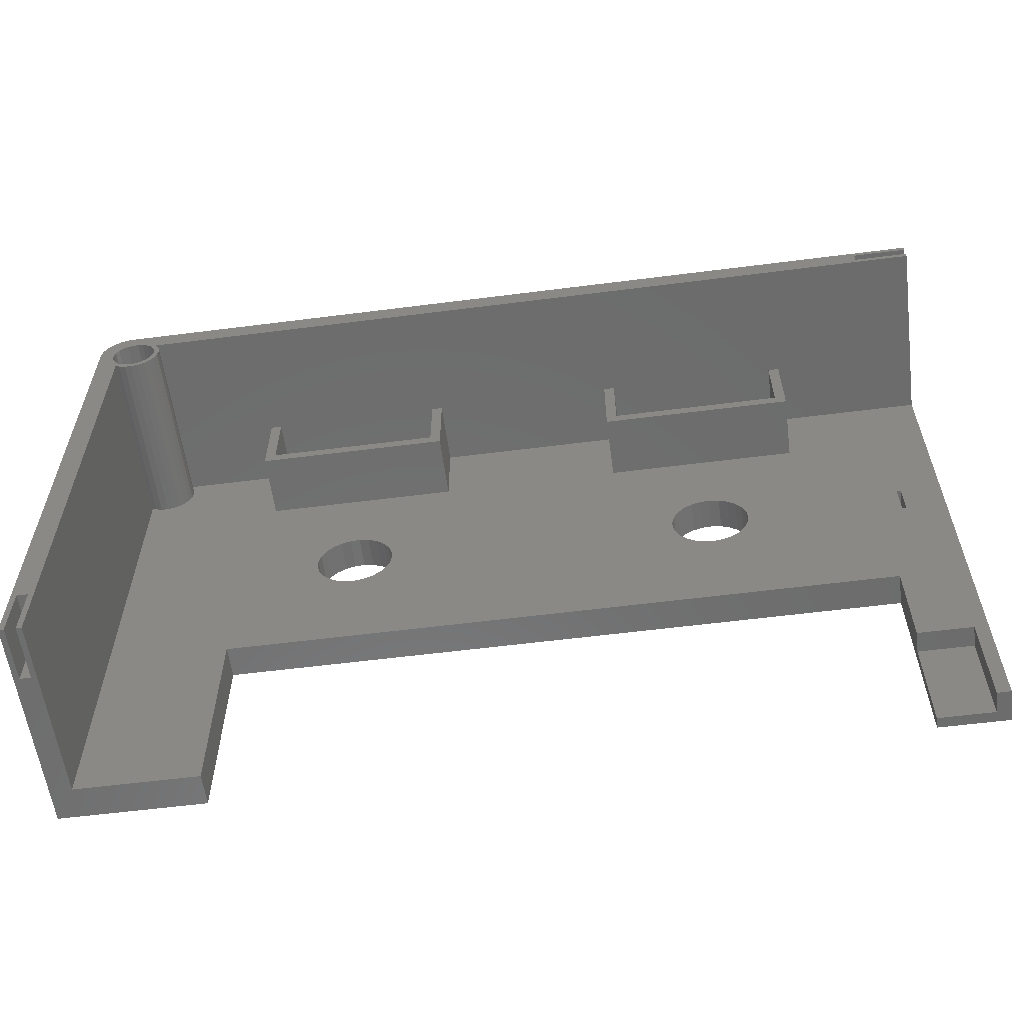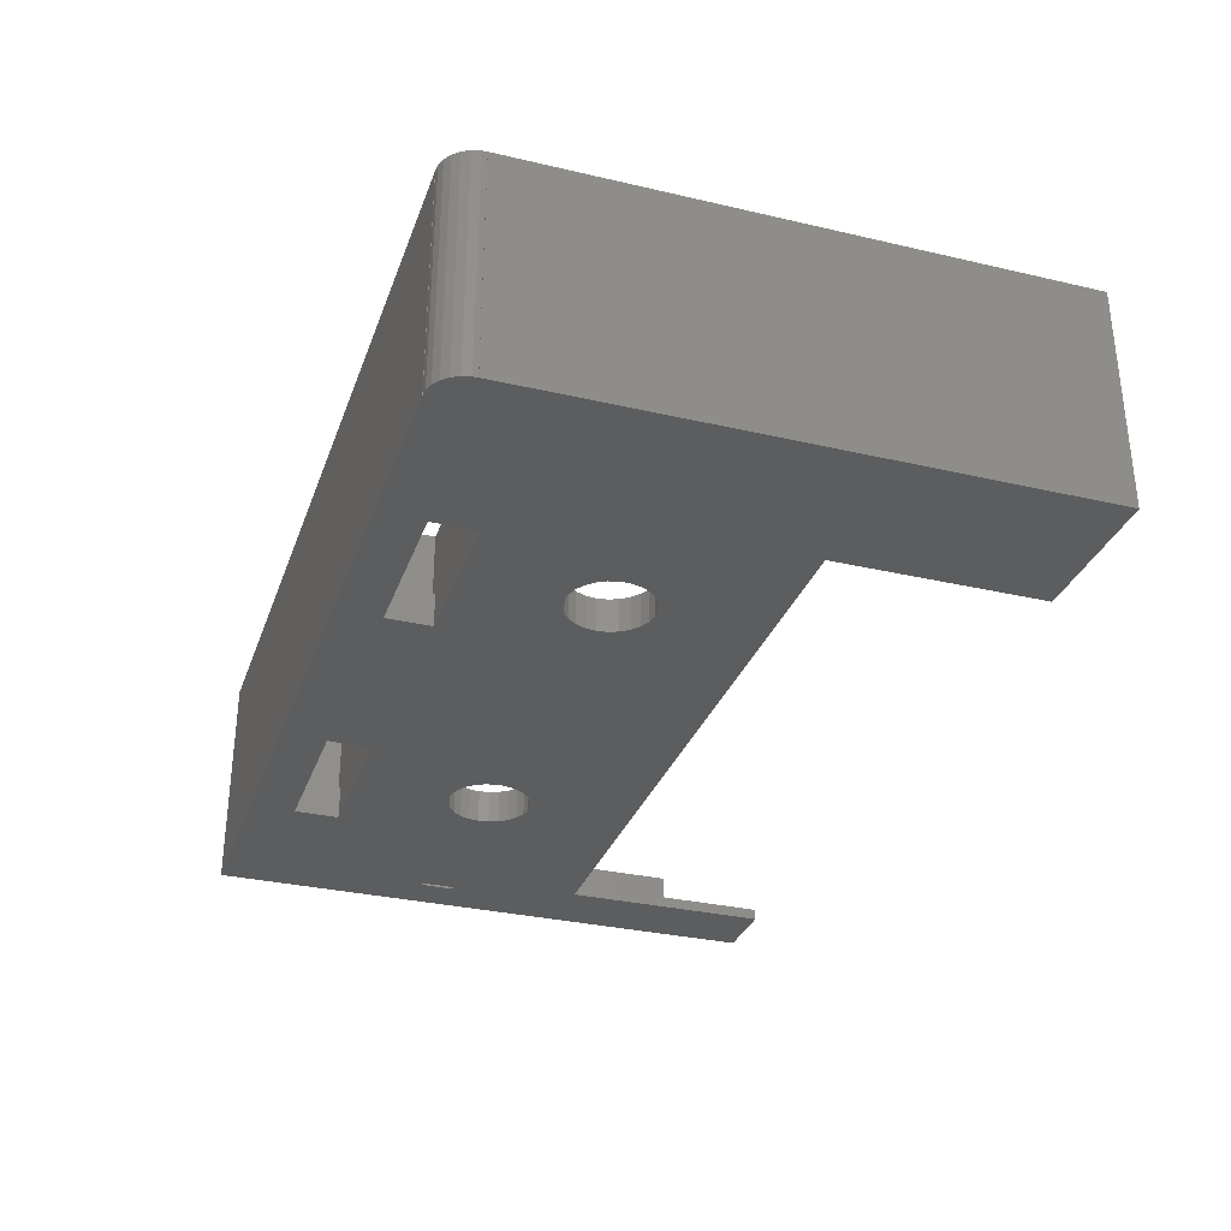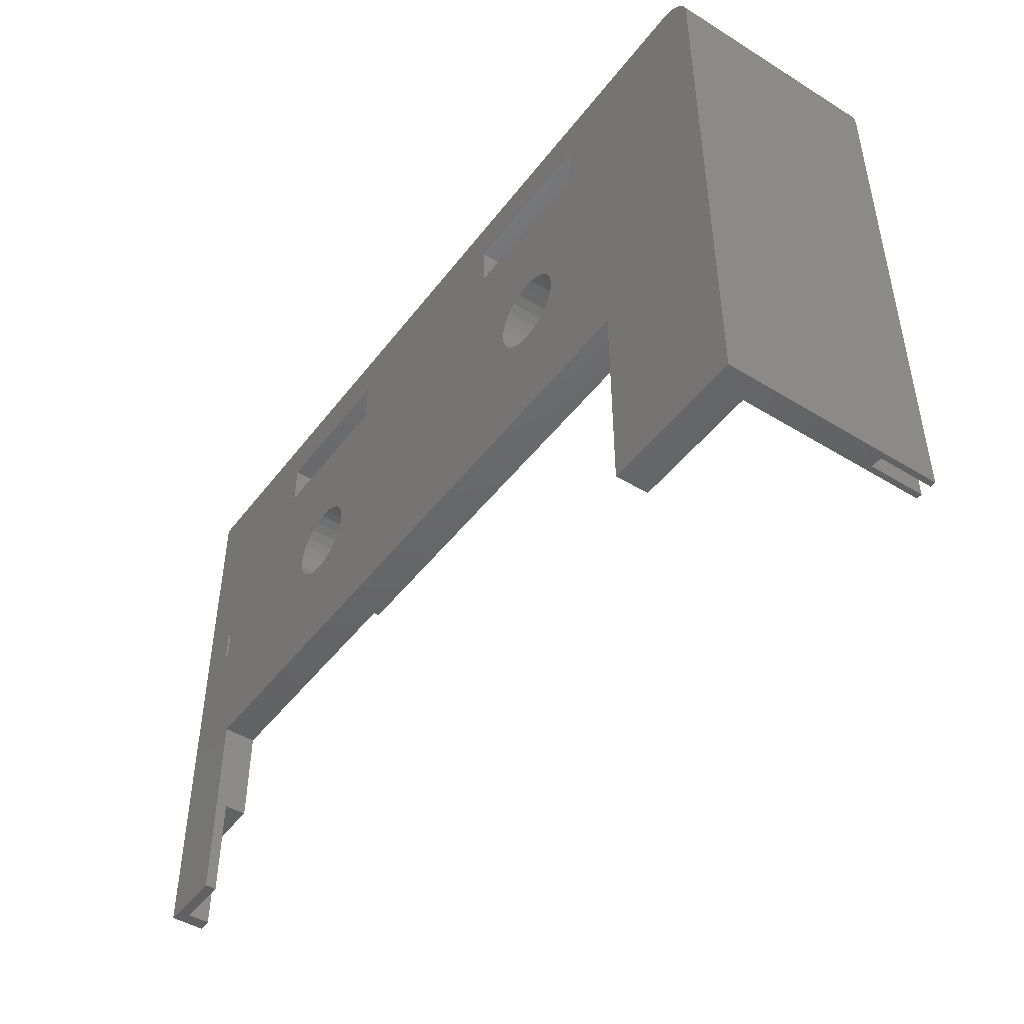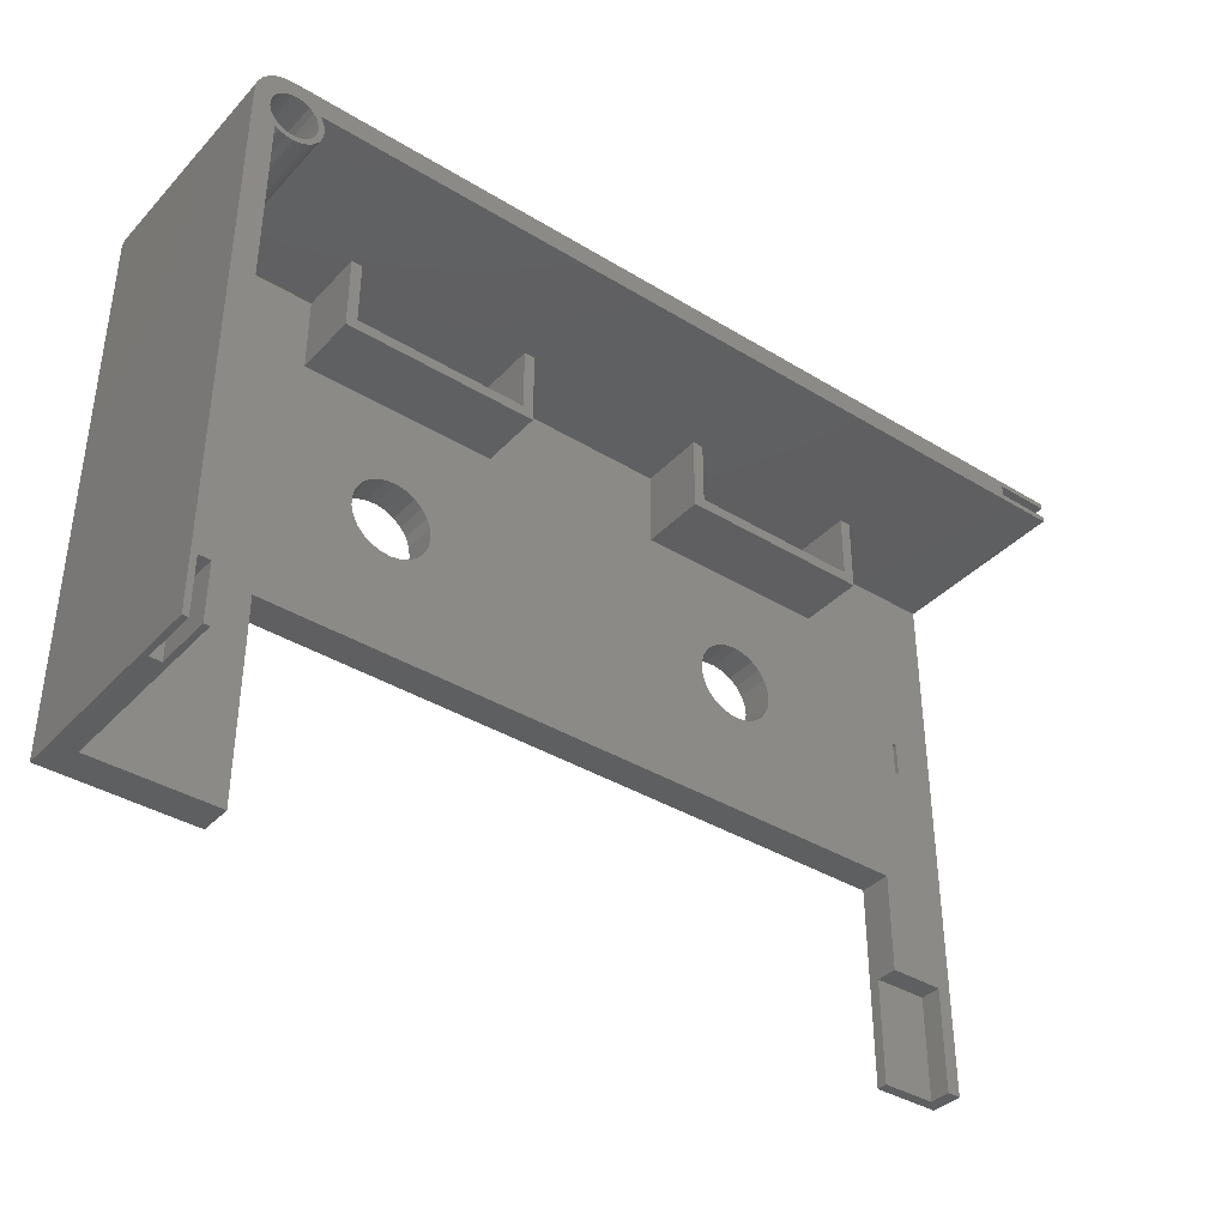
<metadata>
{"format":"stl","ext":"stl","renderer":"f3d","projection":"perspective","resolution":1024,"background":"white","views":[{"elev":-58.6,"azim":7.5,"up":"+Y"},{"elev":-31.6,"azim":-108.2,"up":"+Z"},{"elev":-46.4,"azim":-125.1,"up":"+Y"},{"elev":-38.2,"azim":-37.7,"up":"+Y"}]}
</metadata>
<code>
# stl→obj: 294 verts, 604 faces
v -78.95 51.99 -10
v -78.95 52 10
v -78.95 52 -10
v -78.95 51.99 10
v -81.98 48.95 -10
v -82 48.95 10
v -81.98 48.95 10
v -82 48.95 -10
v -79.56 51.95 10
v -79.56 51.95 -10
v -81.43 50.76 -10
v -80.91 51.31 10
v -80.91 51.31 -10
v -81.43 50.76 10
v -81.98 49.38 10
v -81.98 49.38 -10
v -81.79 50.1 -10
v -81.79 50.1 10
v -80.28 51.71 10
v -80.28 51.71 -10
v -15.5 44 -10
v -15.5 48 -7
v -15.5 48 -10
v -15.5 44 -7
v -29.5 44 -7
v -29.5 48 -10
v -29.5 48 -7
v -29.5 44 -10
v -14.5 44 -1
v -14.5 44 -7
v -30.5 44 -1
v -30.5 44 -7
v -50.5 44 -10
v -50.5 48 -7
v -50.5 48 -10
v -50.5 44 -7
v -64.5 44 -7
v -64.5 48 -10
v -64.5 48 -7
v -64.5 44 -10
v -49.5 44 -1
v -49.5 44 -7
v -65.5 44 -1
v -65.5 44 -7
v -18.92 32.72 -10
v -19.26 33.58 -7
v -19.26 33.58 -10
v -18.92 32.72 -7
v -18.8 31.8 -10
v -18.8 31.8 -7
v -19.8 34.33 -7
v -19.8 34.33 -10
v -23.19 35.43 -10
v -22.27 35.49 -7
v -23.19 35.43 -7
v -22.27 35.49 -10
v -25.49 33.97 -7
v -24.86 34.65 -10
v -24.86 34.65 -7
v -25.49 33.97 -10
v -20.52 34.92 -10
v -20.52 34.92 -7
v -18.92 30.88 -10
v -18.92 30.88 -7
v -21.36 35.32 -10
v -21.36 35.32 -7
v -20.52 28.68 -10
v -21.36 28.28 -7
v -20.52 28.68 -7
v -21.36 28.28 -10
v -19.8 29.27 -10
v -19.26 30.02 -7
v -19.26 30.02 -10
v -19.8 29.27 -7
v -22.27 28.11 -10
v -23.19 28.17 -7
v -22.27 28.11 -7
v -23.19 28.17 -10
v -24.08 35.15 -10
v -24.08 35.15 -7
v -24.86 28.95 -7
v -25.49 29.63 -10
v -25.49 29.63 -7
v -24.86 28.95 -10
v -24.08 28.45 -10
v -24.08 28.45 -7
v -25.94 30.44 -7
v -26.17 31.34 -10
v -26.17 31.34 -7
v -25.94 30.44 -10
v -25.94 33.16 -7
v -25.94 33.16 -10
v -26.17 32.26 -10
v -26.17 32.26 -7
v -53.92 32.72 -10
v -54.26 33.58 -7
v -54.26 33.58 -10
v -53.92 32.72 -7
v -53.8 31.8 -10
v -53.8 31.8 -7
v -54.8 34.33 -7
v -54.8 34.33 -10
v -58.19 35.43 -10
v -57.27 35.49 -7
v -58.19 35.43 -7
v -57.27 35.49 -10
v -60.49 33.97 -7
v -59.86 34.65 -10
v -59.86 34.65 -7
v -60.49 33.97 -10
v -55.52 34.92 -10
v -55.52 34.92 -7
v -53.92 30.88 -10
v -53.92 30.88 -7
v -56.36 35.32 -10
v -56.36 35.32 -7
v -55.52 28.68 -10
v -56.36 28.28 -7
v -55.52 28.68 -7
v -56.36 28.28 -10
v -54.8 29.27 -10
v -54.26 30.02 -7
v -54.26 30.02 -10
v -54.8 29.27 -7
v -57.27 28.11 -10
v -58.19 28.17 -7
v -57.27 28.11 -7
v -58.19 28.17 -10
v -59.08 35.15 -10
v -59.08 35.15 -7
v -59.86 28.95 -7
v -60.49 29.63 -10
v -60.49 29.63 -7
v -59.86 28.95 -10
v -59.08 28.45 -10
v -59.08 28.45 -7
v -60.94 30.44 -7
v -61.17 31.34 -10
v -61.17 31.34 -7
v -60.94 30.44 -10
v -60.94 33.16 -7
v -60.94 33.16 -10
v -61.17 32.26 -10
v -61.17 32.26 -7
v -80.45 47.73 10
v -80.58 48.24 10
v -80.45 49.27 10
v -80.58 48.76 10
v -81.5 5 10
v -80.5 5 10
v -82 0 10
v -81.5 0 10
v 0 52 10
v -5 51.5 10
v 0 51.5 10
v -76.4 50 10
v -5 50.5 10
v -76.22 49.75 10
v -76.66 49.51 10
v -76.47 49.02 10
v -76.97 49.94 10
v -77.37 50.27 10
v -77.85 50.5 10
v -78.37 50.6 10
v -78.89 50.56 10
v -79.39 50.4 10
v -79.84 50.12 10
v -80.2 49.73 10
v 0 50 10
v 0 50.5 10
v -76.4 48.5 10
v -75.9 48.5 10
v -75.98 49.15 10
v -75.98 47.85 10
v -76.47 47.98 10
v -76.22 47.25 10
v -76.66 47.49 10
v -76.6 46.72 10
v -76.97 47.06 10
v -77.11 46.3 10
v -77.37 46.73 10
v -77.7 46.03 10
v -77.85 46.5 10
v -78.34 45.91 10
v -78.37 46.4 10
v -78.89 46.44 10
v -78.99 45.95 10
v -79.39 46.6 10
v -79.61 46.15 10
v -80 46.4 10
v -79.84 46.88 10
v -80.2 47.27 10
v -80 0 10
v -80.5 0 10
v -82 0 -10
v -68.75 18.75 -10
v -68.75 0 -10
v -4.2 33.35 -10
v -4.2 30.25 -10
v -6.25 18.75 -10
v 0 0 -10
v -3.8 30.25 -10
v 0 52 -10
v -6.25 0 -10
v -3.8 33.35 -10
v -31.5 50 -7
v -48.5 50 -7
v -31.5 43 -7
v -75.98 47.85 -7
v -66.5 43 -7
v -66.5 50 -7
v -76.22 47.25 -7
v -75.9 48.5 -7
v -75.98 49.15 -7
v -76.22 49.75 -7
v -76.4 50 -7
v -76.6 46.72 -7
v -77.11 46.3 -7
v -77.7 46.03 -7
v -78.34 45.91 -7
v -68.75 18.75 -7
v -78.99 45.95 -7
v -79.61 46.15 -7
v -80 46.4 -7
v -80 0 -7
v -68.75 0 -7
v -48.5 43 -7
v -4.2 33.35 -7
v -13.5 43 -7
v 0 50 -7
v -1.25 9.637 -7
v 0 0 -7
v -3.8 30.25 -7
v -3.8 33.35 -7
v -4.2 30.25 -7
v -13.5 50 -7
v -6.25 18.75 -7
v -1.25 0 -7
v -6.25 9.637 -7
v -49.5 50 -7
v -65.5 50 -7
v -14.5 50 -7
v -30.5 50 -7
v -14.5 50 -1
v -30.5 50 -1
v -31.5 50 -1
v -48.5 50 -1
v -49.5 50 -1
v -65.5 50 -1
v -66.5 50 -1
v -13.5 50 -1
v -6.25 9.637 -9
v -6.25 0 -9
v -1.25 0 -9
v -1.25 9.637 -9
v -79.95 50 6
v -79.84 50.12 6
v -80 49.95 6
v -80.2 49.73 6
v -78.89 50.56 6
v -78.37 50.6 6
v -79.39 50.4 6
v -80.45 49.27 6
v -80.58 48.76 6
v -80.58 48.24 6
v -76.47 49.02 6
v -76.47 47.98 6
v -76.4 48.5 6
v -76.66 49.51 6
v -76.66 47.49 6
v -76.97 49.94 6
v -76.97 47.06 6
v -77.37 50.27 6
v -77.37 46.73 6
v -77.85 50.5 6
v -77.85 46.5 6
v -78.37 46.4 6
v -78.89 46.44 6
v -79.39 46.6 6
v -79.84 46.88 6
v -80.2 47.27 6
v -80.45 47.73 6
v -80.5 0 5
v -80.5 5 5
v -81.5 5 5
v -81.5 0 5
v -5 51.5 5
v 0 50.5 5
v 0 51.5 5
v -5 50.5 5
v -13.5 43 -1
v -31.5 43 -1
v -48.5 43 -1
v -66.5 43 -1
f 1 2 3
f 2 1 4
f 5 6 7
f 6 5 8
f 1 9 4
f 9 1 10
f 11 12 13
f 12 11 14
f 5 15 16
f 15 5 7
f 17 14 11
f 14 17 18
f 10 19 9
f 19 10 20
f 20 12 19
f 12 20 13
f 16 18 17
f 18 16 15
f 21 22 23
f 22 21 24
f 25 26 27
f 26 25 28
f 26 22 27
f 22 26 23
f 21 25 24
f 25 21 28
f 24 29 30
f 29 24 31
f 25 31 24
f 31 25 32
f 33 34 35
f 34 33 36
f 37 38 39
f 38 37 40
f 38 34 39
f 34 38 35
f 33 37 36
f 37 33 40
f 36 41 42
f 41 36 43
f 37 43 36
f 43 37 44
f 45 46 47
f 46 45 48
f 49 48 45
f 48 49 50
f 47 51 52
f 51 47 46
f 53 54 55
f 54 53 56
f 57 58 59
f 58 57 60
f 61 51 62
f 51 61 52
f 63 50 49
f 50 63 64
f 65 62 66
f 62 65 61
f 67 68 69
f 68 67 70
f 71 72 73
f 72 71 74
f 75 76 77
f 76 75 78
f 79 55 80
f 55 79 53
f 71 69 74
f 69 71 67
f 81 82 83
f 82 81 84
f 85 81 86
f 81 85 84
f 87 88 89
f 88 87 90
f 78 86 76
f 86 78 85
f 91 60 57
f 60 91 92
f 73 64 63
f 64 73 72
f 70 77 68
f 77 70 75
f 89 93 94
f 93 89 88
f 83 90 87
f 90 83 82
f 56 66 54
f 66 56 65
f 58 80 59
f 80 58 79
f 94 92 91
f 92 94 93
f 95 96 97
f 96 95 98
f 99 98 95
f 98 99 100
f 97 101 102
f 101 97 96
f 103 104 105
f 104 103 106
f 107 108 109
f 108 107 110
f 111 101 112
f 101 111 102
f 113 100 99
f 100 113 114
f 115 112 116
f 112 115 111
f 117 118 119
f 118 117 120
f 121 122 123
f 122 121 124
f 125 126 127
f 126 125 128
f 129 105 130
f 105 129 103
f 121 119 124
f 119 121 117
f 131 132 133
f 132 131 134
f 135 131 136
f 131 135 134
f 137 138 139
f 138 137 140
f 128 136 126
f 136 128 135
f 141 110 107
f 110 141 142
f 123 114 113
f 114 123 122
f 120 127 118
f 127 120 125
f 139 143 144
f 143 139 138
f 133 140 137
f 140 133 132
f 106 116 104
f 116 106 115
f 108 130 109
f 130 108 129
f 144 142 141
f 142 144 143
f 7 145 146
f 15 147 18
f 147 15 148
f 145 7 6
f 7 148 15
f 145 149 150
f 148 7 146
f 145 6 149
f 151 149 6
f 149 151 152
f 153 154 155
f 154 156 157
f 2 154 153
f 158 159 160
f 156 161 159
f 156 162 161
f 154 2 156
f 156 2 162
f 162 2 163
f 4 163 2
f 163 4 164
f 164 4 165
f 9 165 4
f 165 9 166
f 19 166 9
f 166 19 167
f 12 167 19
f 14 167 12
f 167 14 168
f 168 18 147
f 18 168 14
f 157 169 170
f 169 157 156
f 171 172 173
f 160 173 158
f 172 171 174
f 175 174 171
f 159 158 156
f 173 160 171
f 174 175 176
f 177 176 175
f 176 177 178
f 179 178 177
f 179 180 178
f 181 180 179
f 181 182 180
f 183 182 181
f 183 184 182
f 185 184 183
f 186 184 185
f 186 187 184
f 188 187 186
f 188 189 187
f 190 188 191
f 188 190 189
f 192 190 191
f 145 190 192
f 190 145 150
f 190 150 193
f 193 150 194
f 195 196 197
f 196 5 1
f 20 1 5
f 1 20 10
f 20 5 13
f 13 5 11
f 11 5 17
f 8 196 195
f 196 8 5
f 17 5 16
f 45 198 49
f 199 63 49
f 199 73 63
f 200 71 73
f 200 67 71
f 200 70 67
f 200 75 70
f 200 78 75
f 196 78 200
f 99 93 88
f 113 88 90
f 28 33 26
f 93 95 28
f 123 90 82
f 121 82 84
f 117 84 85
f 93 99 95
f 78 196 85
f 88 113 99
f 90 123 113
f 82 121 123
f 84 117 121
f 85 196 117
f 117 196 120
f 120 196 125
f 196 143 138
f 196 138 140
f 1 40 196
f 143 196 40
f 132 196 140
f 134 196 132
f 135 196 134
f 128 196 135
f 125 196 128
f 47 198 45
f 198 47 21
f 52 21 47
f 61 21 52
f 65 21 61
f 56 21 65
f 28 56 53
f 28 53 79
f 28 79 58
f 56 28 21
f 60 28 58
f 92 28 60
f 28 92 93
f 28 95 33
f 97 33 95
f 102 33 97
f 111 33 102
f 115 33 111
f 106 33 115
f 40 106 103
f 40 103 129
f 40 129 108
f 106 40 33
f 110 40 108
f 142 40 110
f 40 142 143
f 201 202 203
f 200 202 201
f 202 200 199
f 200 201 204
f 205 203 202
f 198 203 205
f 73 199 200
f 49 198 199
f 21 203 198
f 23 203 21
f 26 203 23
f 35 26 33
f 35 203 26
f 3 35 38
f 40 1 38
f 3 38 1
f 35 3 203
f 195 6 8
f 6 195 151
f 203 2 153
f 2 203 3
f 206 207 208
f 209 210 211
f 210 209 212
f 209 211 213
f 211 214 213
f 211 215 214
f 215 211 216
f 210 212 217
f 210 217 218
f 219 210 218
f 220 210 219
f 210 220 221
f 222 221 220
f 223 221 222
f 224 221 223
f 221 224 225
f 221 225 226
f 227 98 100
f 227 96 98
f 227 101 96
f 227 112 101
f 227 116 112
f 227 104 116
f 210 104 227
f 104 210 105
f 105 210 130
f 144 210 139
f 141 210 144
f 107 210 141
f 109 210 107
f 130 210 109
f 228 48 50
f 229 46 48
f 229 51 46
f 229 62 51
f 229 66 62
f 229 54 66
f 208 54 229
f 54 208 55
f 55 208 80
f 100 94 208
f 91 208 94
f 57 208 91
f 59 208 57
f 80 208 59
f 230 231 232
f 233 230 234
f 230 228 234
f 50 235 228
f 229 230 236
f 230 229 228
f 48 228 229
f 235 50 64
f 235 64 72
f 235 72 237
f 74 237 72
f 69 237 74
f 68 237 69
f 77 237 68
f 76 237 77
f 221 76 86
f 94 100 89
f 227 208 207
f 100 208 227
f 114 89 100
f 89 114 87
f 122 87 114
f 87 122 83
f 124 83 122
f 83 124 81
f 119 81 124
f 81 119 86
f 221 86 119
f 221 119 118
f 221 118 127
f 221 127 126
f 221 139 210
f 76 221 237
f 136 221 126
f 131 221 136
f 133 221 131
f 137 221 133
f 139 221 137
f 232 231 238
f 230 233 231
f 237 233 235
f 233 237 231
f 231 237 239
f 240 34 42
f 240 39 34
f 241 39 240
f 44 39 241
f 39 44 37
f 42 34 36
f 242 22 30
f 242 27 22
f 243 27 242
f 32 27 243
f 27 32 25
f 30 22 24
f 193 224 190
f 224 193 225
f 243 244 245
f 244 243 242
f 207 246 247
f 246 207 206
f 241 248 249
f 248 241 240
f 249 156 250
f 216 250 156
f 250 216 211
f 248 156 249
f 247 156 248
f 246 156 247
f 156 246 169
f 245 169 246
f 244 169 245
f 251 169 244
f 230 251 236
f 251 230 169
f 200 252 237
f 204 252 200
f 252 204 253
f 237 252 239
f 226 196 221
f 196 226 197
f 196 237 221
f 237 196 200
f 254 231 255
f 231 254 238
f 252 254 255
f 254 252 253
f 252 231 239
f 231 252 255
f 167 256 257
f 167 258 256
f 168 258 167
f 258 168 259
f 260 164 165
f 164 260 261
f 257 166 167
f 166 257 262
f 262 165 166
f 165 262 260
f 147 259 168
f 259 147 263
f 146 264 148
f 264 146 265
f 148 263 147
f 263 148 264
f 266 267 268
f 269 267 266
f 269 270 267
f 271 270 269
f 271 272 270
f 273 272 271
f 273 274 272
f 275 274 273
f 275 276 274
f 261 276 275
f 261 277 276
f 258 261 260
f 261 258 277
f 258 260 262
f 277 258 278
f 256 262 257
f 258 262 256
f 278 258 279
f 279 258 280
f 263 258 259
f 258 281 280
f 264 258 263
f 258 282 281
f 258 264 282
f 282 264 265
f 283 150 284
f 150 283 194
f 285 283 284
f 283 285 286
f 152 285 149
f 285 152 286
f 285 150 149
f 150 285 284
f 287 288 289
f 288 287 290
f 157 287 154
f 287 157 290
f 287 155 154
f 155 287 289
f 288 157 170
f 157 288 290
f 202 234 205
f 234 202 233
f 235 198 228
f 198 235 199
f 198 234 228
f 234 198 205
f 202 235 233
f 235 202 199
f 223 187 189
f 187 223 222
f 173 215 158
f 215 173 214
f 172 214 173
f 214 172 213
f 158 216 156
f 216 158 215
f 178 212 176
f 212 178 217
f 219 180 182
f 180 219 218
f 218 178 180
f 178 218 217
f 220 182 184
f 182 220 219
f 176 209 174
f 209 176 212
f 174 213 172
f 213 174 209
f 224 189 190
f 189 224 223
f 222 184 187
f 184 222 220
f 145 265 146
f 265 145 282
f 275 162 163
f 162 275 273
f 266 159 269
f 159 266 160
f 268 160 266
f 160 268 171
f 273 161 162
f 161 273 271
f 274 183 181
f 183 274 276
f 270 175 267
f 175 270 177
f 267 171 268
f 171 267 175
f 276 185 183
f 185 276 277
f 272 181 179
f 181 272 274
f 279 191 188
f 191 279 280
f 191 281 192
f 281 191 280
f 272 177 270
f 177 272 179
f 261 163 164
f 163 261 275
f 269 161 271
f 161 269 159
f 192 282 145
f 282 192 281
f 277 186 185
f 186 277 278
f 278 188 186
f 188 278 279
f 291 236 251
f 236 291 229
f 245 246 31
f 29 251 244
f 251 29 291
f 31 291 29
f 31 292 291
f 292 31 246
f 208 246 206
f 246 208 292
f 208 291 292
f 291 208 229
f 30 244 242
f 244 30 29
f 31 243 245
f 243 31 32
f 293 207 247
f 207 293 227
f 249 250 43
f 41 247 248
f 247 41 293
f 43 293 41
f 43 294 293
f 294 43 250
f 210 250 211
f 250 210 294
f 210 293 294
f 293 210 227
f 42 248 240
f 248 42 41
f 43 241 249
f 241 43 44
f 170 169 288
f 289 153 155
f 153 289 203
f 230 289 288
f 230 288 169
f 289 230 203
f 201 230 232
f 230 201 203
f 151 286 152
f 286 225 283
f 195 286 151
f 195 225 286
f 197 225 195
f 225 197 226
f 283 193 194
f 193 283 225
f 253 204 254
f 254 232 238
f 254 201 232
f 201 254 204

</code>
